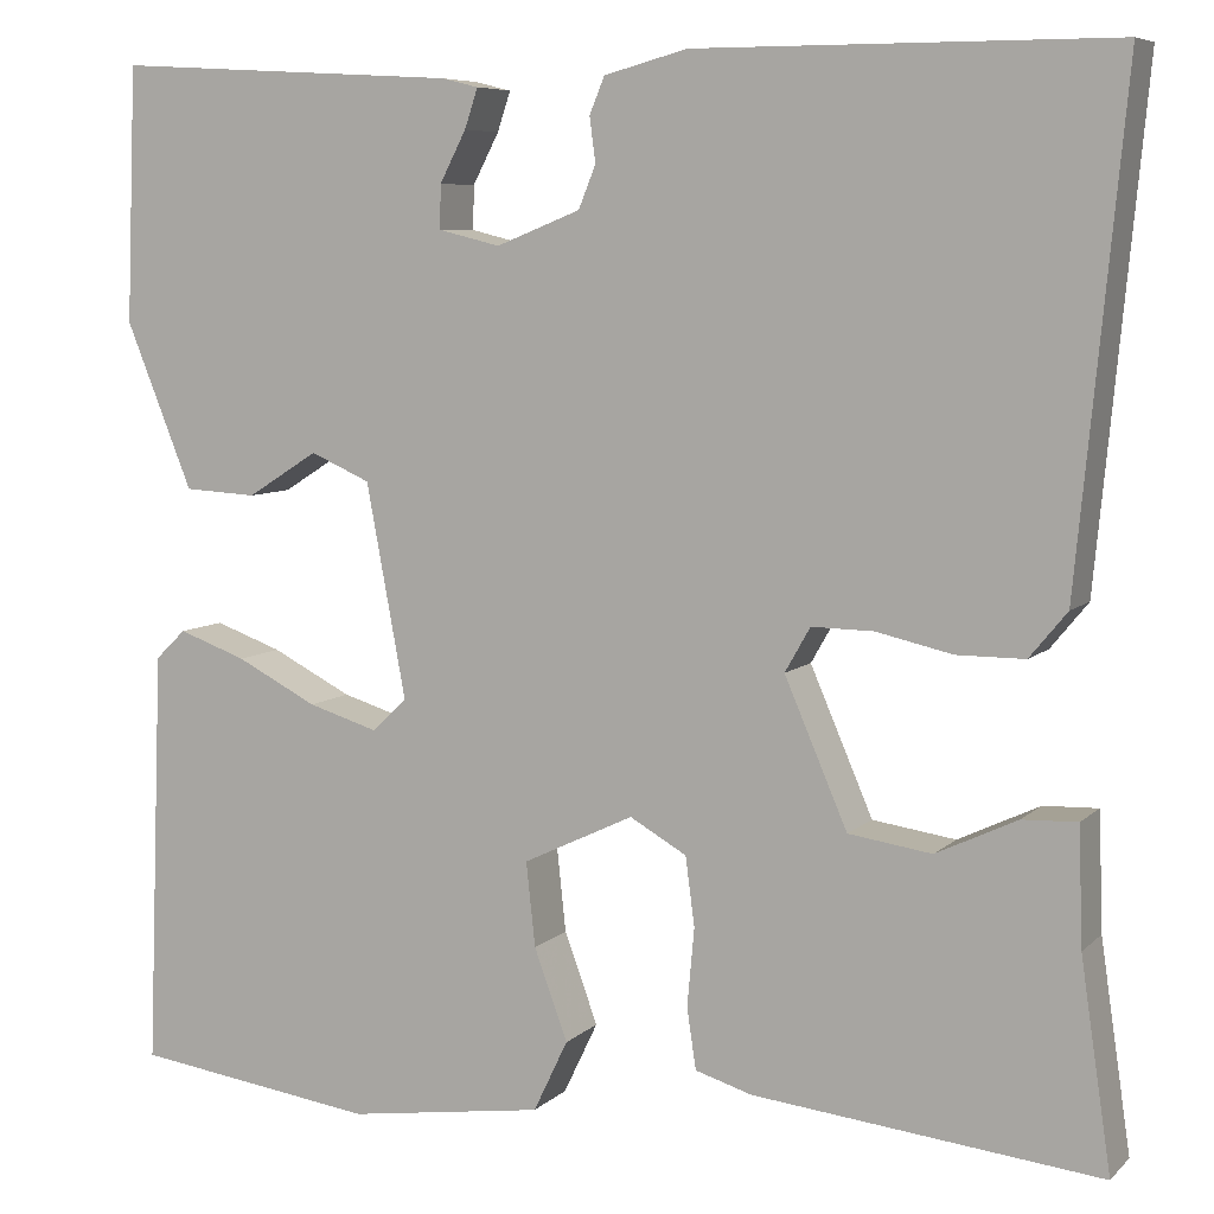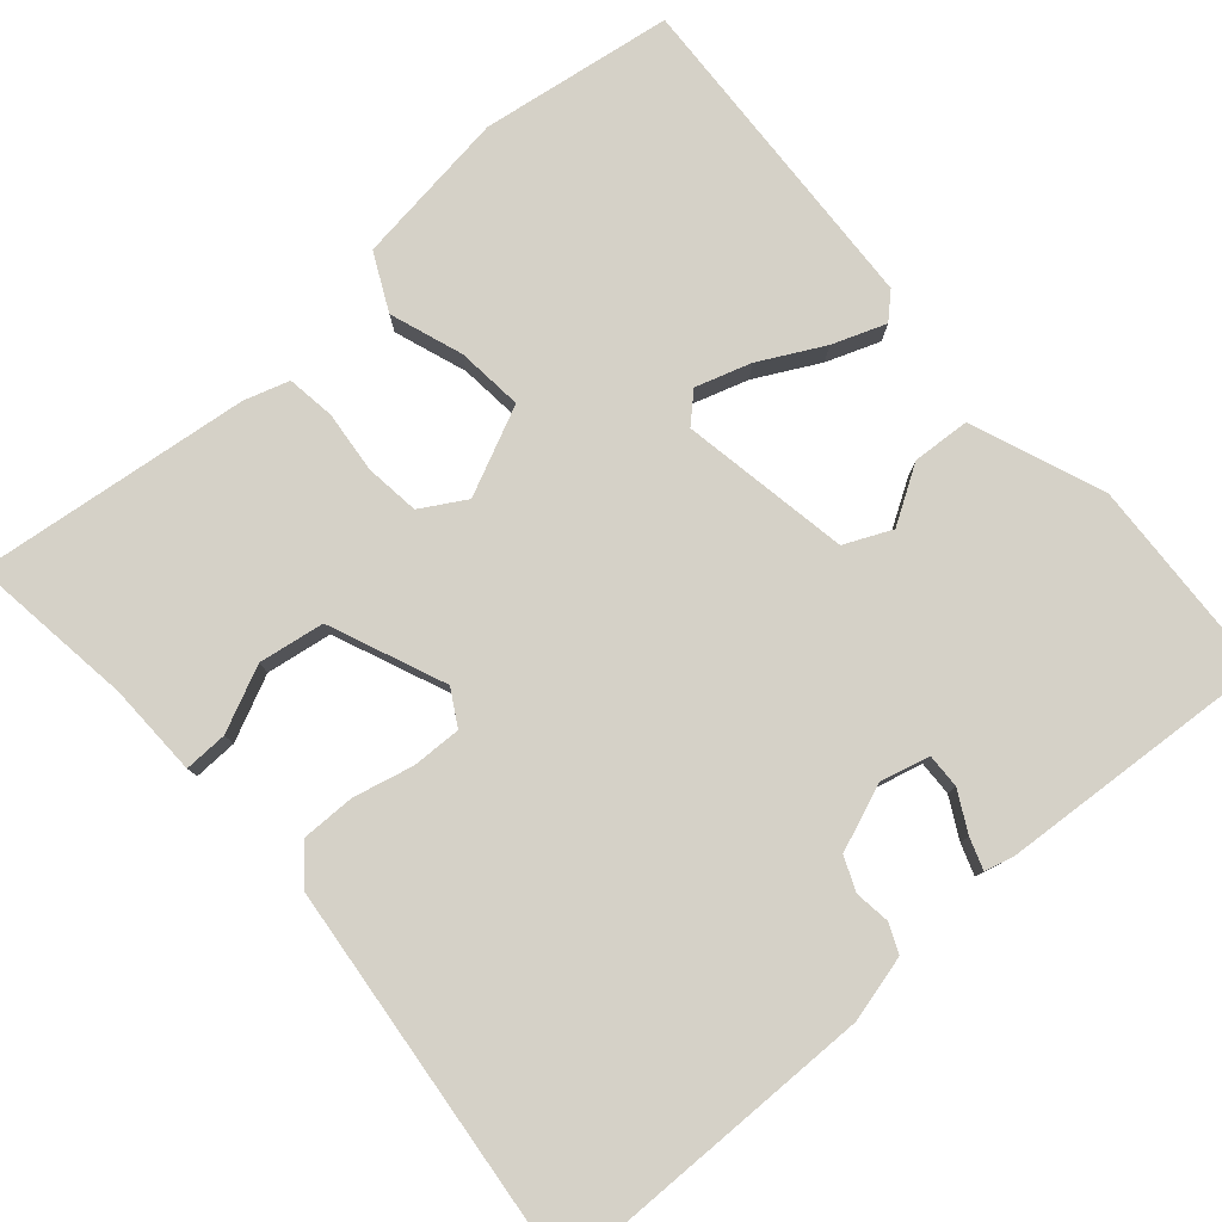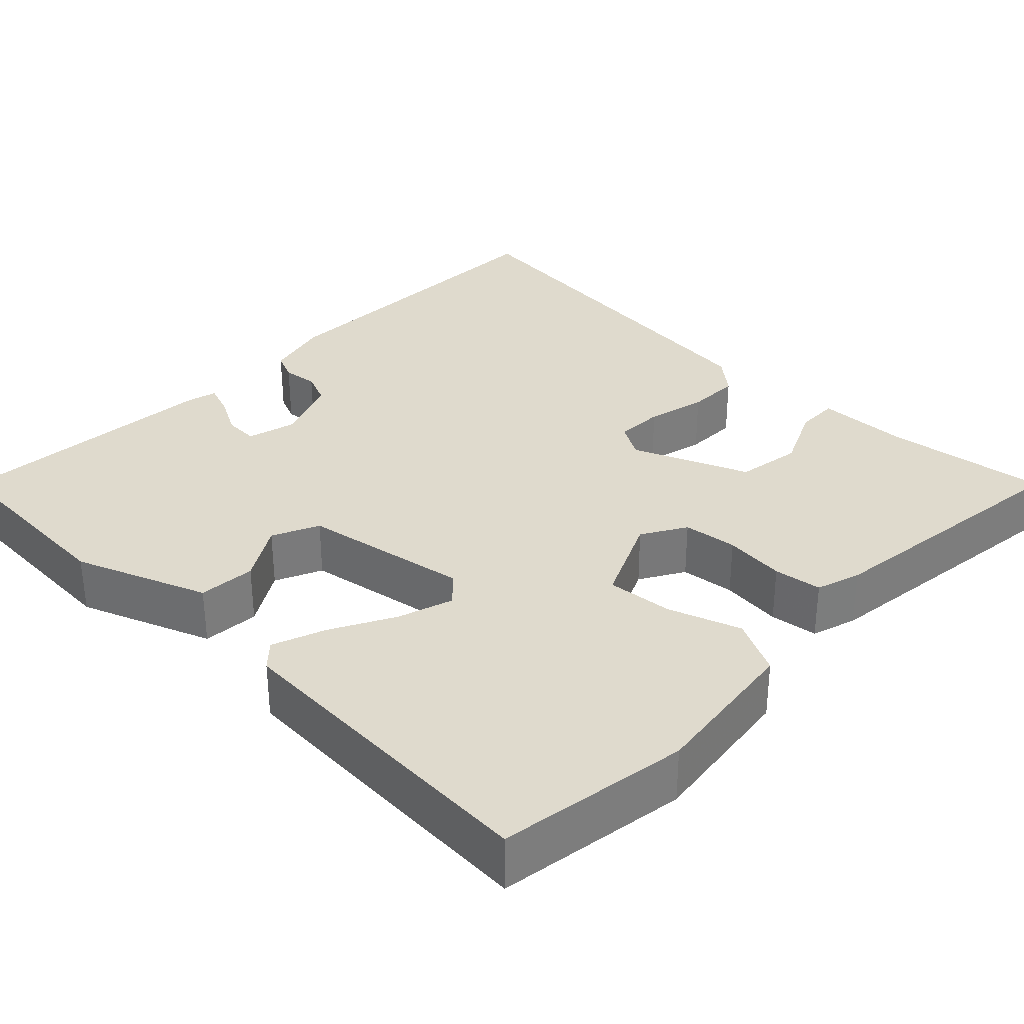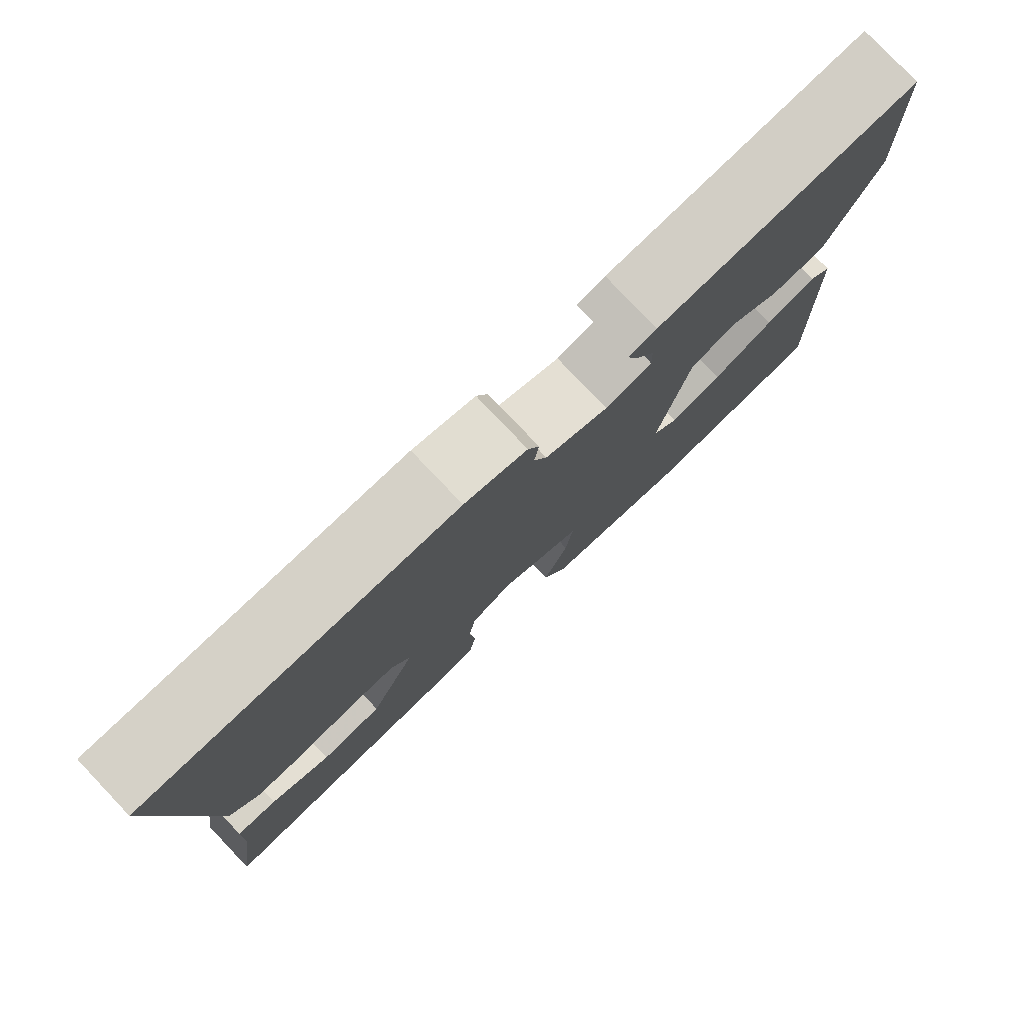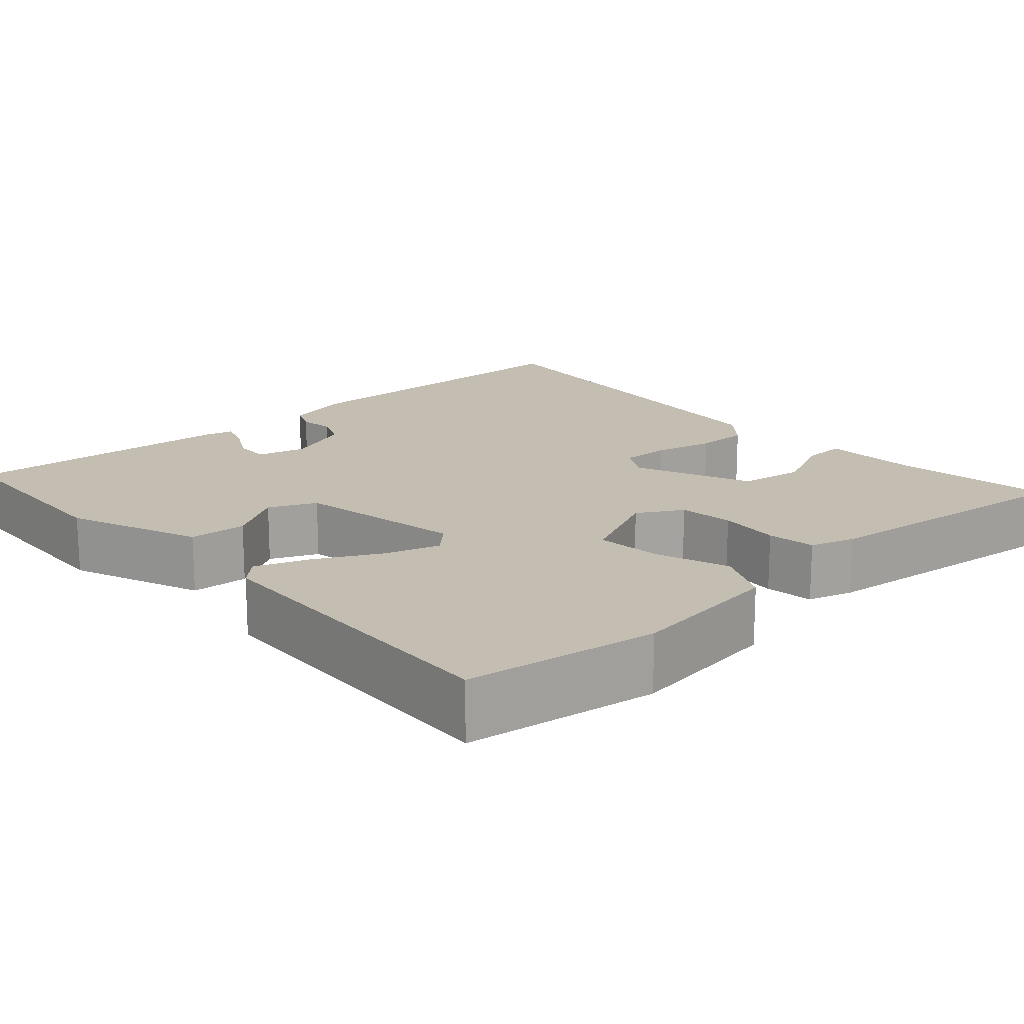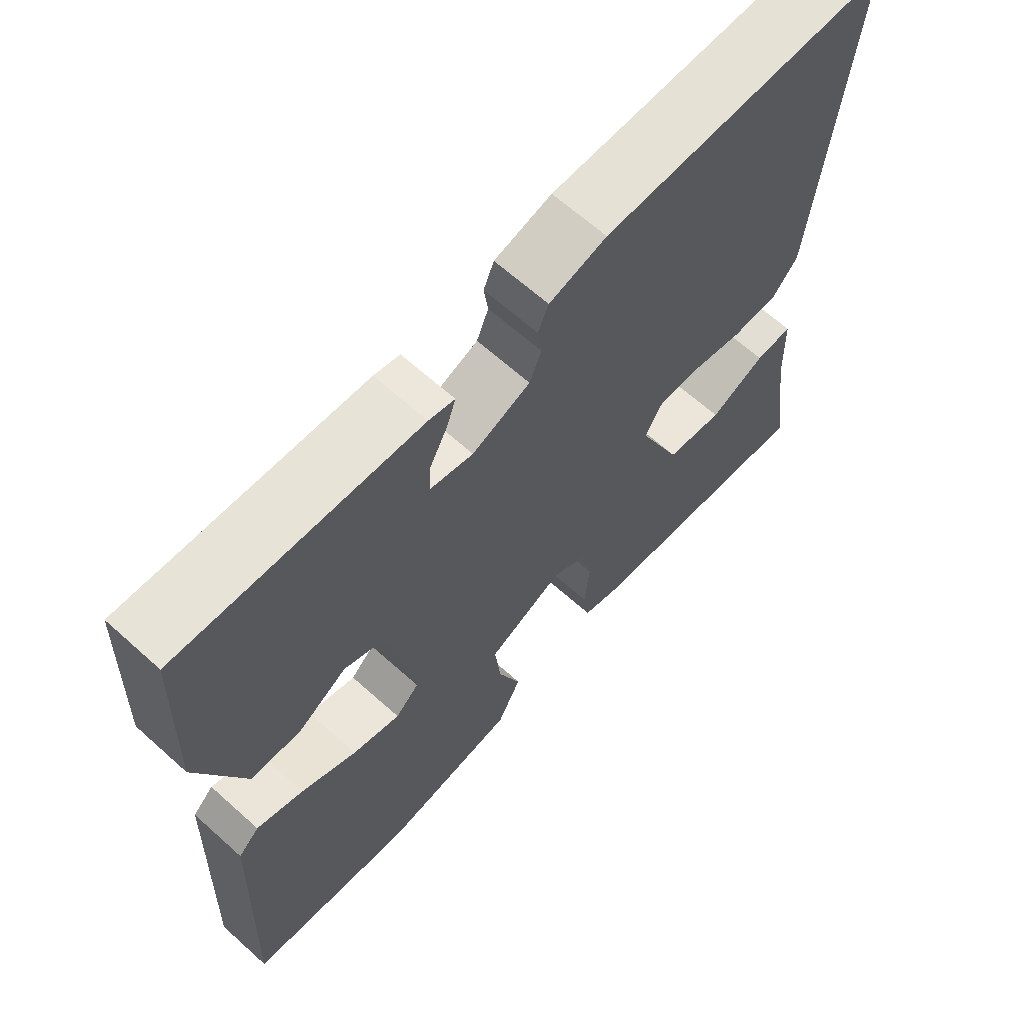
<metadata>
{"format":"obj","ext":"obj","renderer":"f3d","projection":"perspective","resolution":1024,"background":"white","views":[{"elev":7.1,"azim":-156.0,"up":"+Z"},{"elev":79.5,"azim":-40.5,"up":"+Y"},{"elev":32.6,"azim":135.0,"up":"+Y"},{"elev":79.3,"azim":-43.6,"up":"+Z"},{"elev":17.2,"azim":138.3,"up":"+Y"},{"elev":65.1,"azim":132.1,"up":"+Z"}]}
</metadata>
<code>
v 0.5 0.07 0.5
v 0.51 0.07 0.248
v 0.444 0.07 0.084
v 0.372 0.07 0.08
v 0.302 0.07 0.124
v 0.243 0.07 0.098
v 0.204 0.07 -0.112
v 0.238 0.07 -0.145
v 0.307 0.07 -0.124
v 0.387 0.07 -0.083
v 0.454 0.07 -0.059
v 0.484 0.07 -0.088
v 0.5 0.07 -0.5
v 0.26 0.07 -0.533
v 0.066 0.07 -0.505
v 0.032 0.07 -0.434
v 0.065 0.07 -0.344
v 0.074 0.07 -0.261
v -0.035 0.07 -0.209
v -0.091 0.07 -0.241
v -0.1 0.07 -0.309
v -0.093 0.07 -0.386
v -0.102 0.07 -0.446
v -0.158 0.07 -0.463
v -0.5 0.07 -0.5
v -0.47 0.07 -0.295
v -0.466 0.07 -0.179
v -0.412 0.07 -0.181
v -0.332 0.07 -0.219
v -0.25 0.07 -0.207
v -0.188 0.07 -0.063
v -0.213 0.07 -0.019
v -0.274 0.07 -0.02
v -0.349 0.07 -0.037
v -0.416 0.07 -0.037
v -0.453 0.07 0.008
v -0.5 0.07 0.5
v -0.09 0.07 0.501
v -0.008 0.07 0.479
v 0.007 0.07 0.443
v 0.001 0.07 0.399
v 0.018 0.07 0.357
v 0.101 0.07 0.324
v 0.162 0.07 0.339
v 0.161 0.07 0.382
v 0.135 0.07 0.432
v 0.122 0.07 0.471
v 0.159 0.07 0.48
v 0.5 0 0.5
v 0.51 0 0.248
v 0.444 0 0.084
v 0.372 0 0.08
v 0.302 0 0.124
v 0.243 0 0.098
v 0.204 0 -0.112
v 0.238 0 -0.145
v 0.307 0 -0.124
v 0.387 0 -0.083
v 0.454 0 -0.059
v 0.484 0 -0.088
v 0.5 0 -0.5
v 0.26 0 -0.533
v 0.066 0 -0.505
v 0.032 0 -0.434
v 0.065 0 -0.344
v 0.074 0 -0.261
v -0.035 0 -0.209
v -0.091 0 -0.241
v -0.1 0 -0.309
v -0.093 0 -0.386
v -0.102 0 -0.446
v -0.158 0 -0.463
v -0.5 0 -0.5
v -0.47 0 -0.295
v -0.466 0 -0.179
v -0.412 0 -0.181
v -0.332 0 -0.219
v -0.25 0 -0.207
v -0.188 0 -0.063
v -0.213 0 -0.019
v -0.274 0 -0.02
v -0.349 0 -0.037
v -0.416 0 -0.037
v -0.453 0 0.008
v -0.5 0 0.5
v -0.09 0 0.501
v -0.008 0 0.479
v 0.007 0 0.443
v 0.001 0 0.399
v 0.018 0 0.357
v 0.101 0 0.324
v 0.162 0 0.339
v 0.161 0 0.382
v 0.135 0 0.432
v 0.122 0 0.471
v 0.159 0 0.48
f 3 4 5
f 2 3 5
f 1 2 5
f 48 1 5
f 47 48 5
f 46 47 5
f 45 46 5
f 44 45 5 6
f 43 44 6 7
f 42 43 7
f 41 42 7
f 39 40 41
f 38 39 41
f 37 38 41
f 36 37 41
f 35 36 41
f 34 35 41
f 33 34 41
f 32 33 41
f 31 32 41 7
f 30 31 7 8
f 29 30 8
f 26 27 28 29
f 25 26 29
f 24 25 29
f 23 24 29
f 22 23 29
f 21 22 29
f 20 21 29
f 19 20 29
f 19 29 8
f 18 19 8
f 17 18 8 9
f 15 16 17
f 14 15 17
f 13 14 17
f 12 13 17
f 11 12 17
f 10 11 17
f 9 10 17
f 53 52 51
f 53 51 50
f 53 50 49
f 53 49 96
f 53 96 95
f 53 95 94
f 53 94 93
f 54 53 93 92
f 55 54 92 91
f 55 91 90
f 55 90 89
f 89 88 87
f 89 87 86
f 89 86 85
f 89 85 84
f 89 84 83
f 89 83 82
f 89 82 81
f 89 81 80
f 55 89 80 79
f 56 55 79 78
f 56 78 77
f 77 76 75 74
f 77 74 73
f 77 73 72
f 77 72 71
f 77 71 70
f 77 70 69
f 77 69 68
f 77 68 67
f 56 77 67
f 56 67 66
f 57 56 66 65
f 65 64 63
f 65 63 62
f 65 62 61
f 65 61 60
f 65 60 59
f 65 59 58
f 65 58 57
f 1 49 50 2
f 2 50 51 3
f 3 51 52 4
f 4 52 53 5
f 5 53 54 6
f 6 54 55 7
f 7 55 56 8
f 8 56 57 9
f 9 57 58 10
f 10 58 59 11
f 11 59 60 12
f 12 60 61 13
f 13 61 62 14
f 14 62 63 15
f 15 63 64 16
f 16 64 65 17
f 17 65 66 18
f 18 66 67 19
f 19 67 68 20
f 20 68 69 21
f 21 69 70 22
f 22 70 71 23
f 23 71 72 24
f 24 72 73 25
f 25 73 74 26
f 26 74 75 27
f 27 75 76 28
f 28 76 77 29
f 29 77 78 30
f 30 78 79 31
f 31 79 80 32
f 32 80 81 33
f 33 81 82 34
f 34 82 83 35
f 35 83 84 36
f 36 84 85 37
f 37 85 86 38
f 38 86 87 39
f 39 87 88 40
f 40 88 89 41
f 41 89 90 42
f 42 90 91 43
f 43 91 92 44
f 44 92 93 45
f 45 93 94 46
f 46 94 95 47
f 47 95 96 48
f 48 96 49 1

</code>
